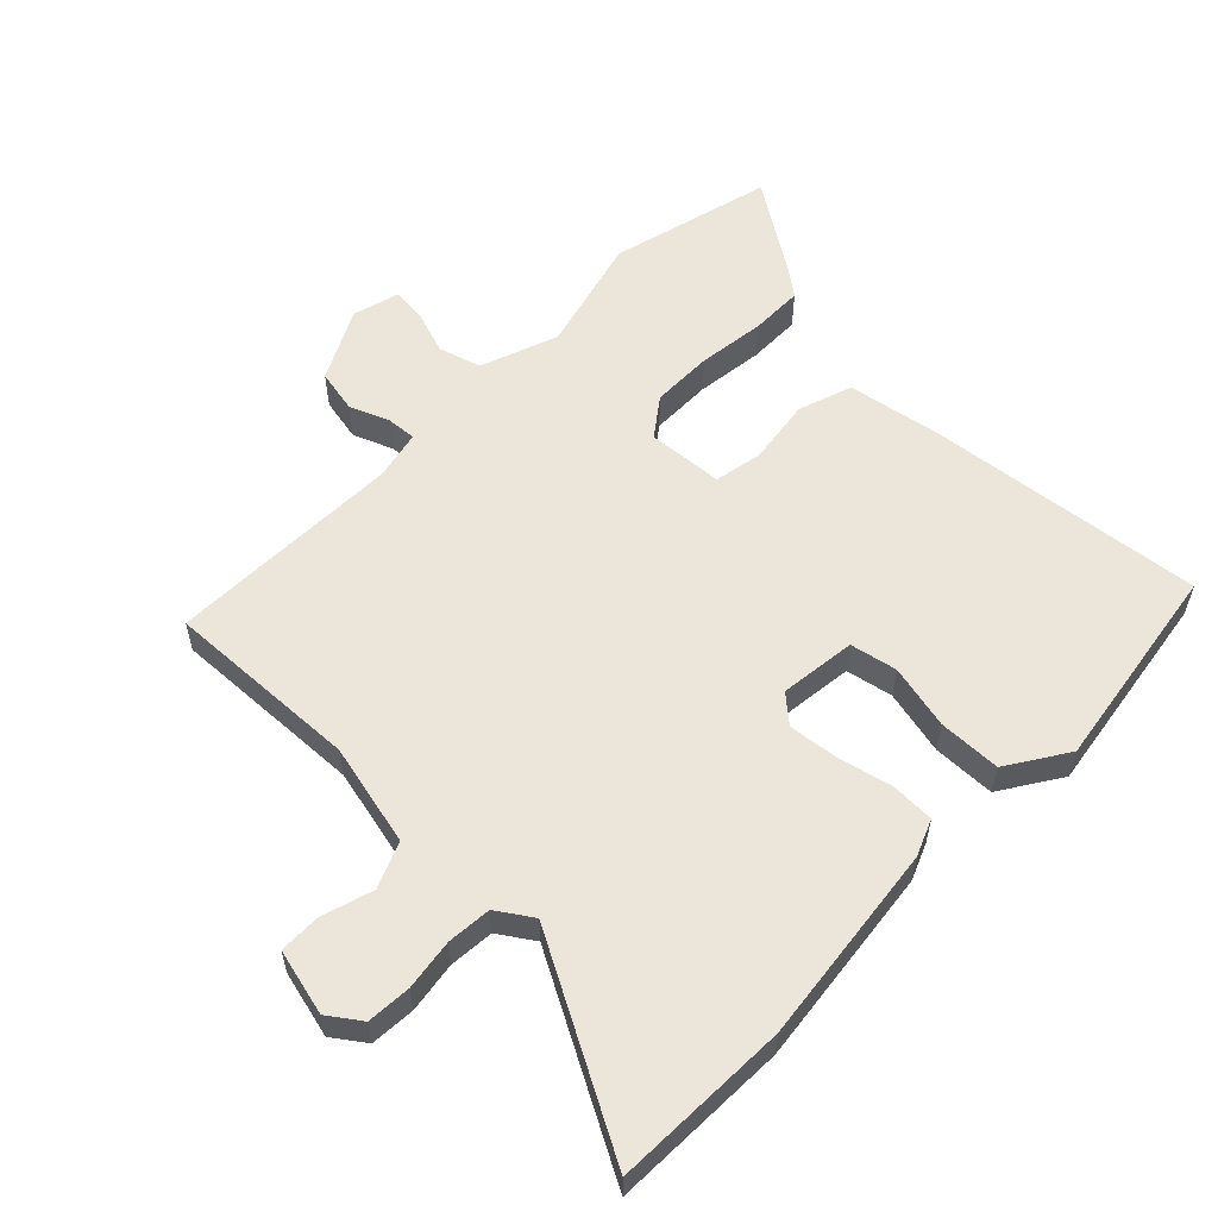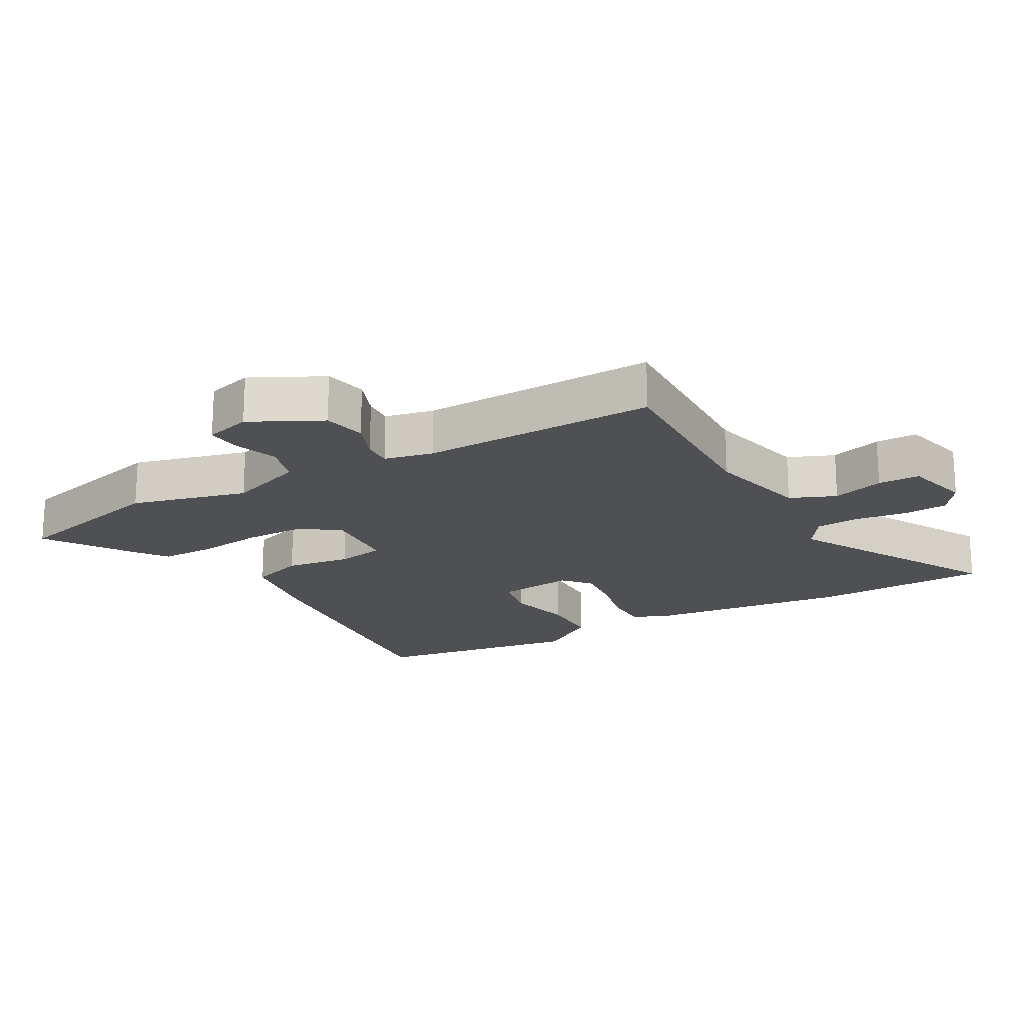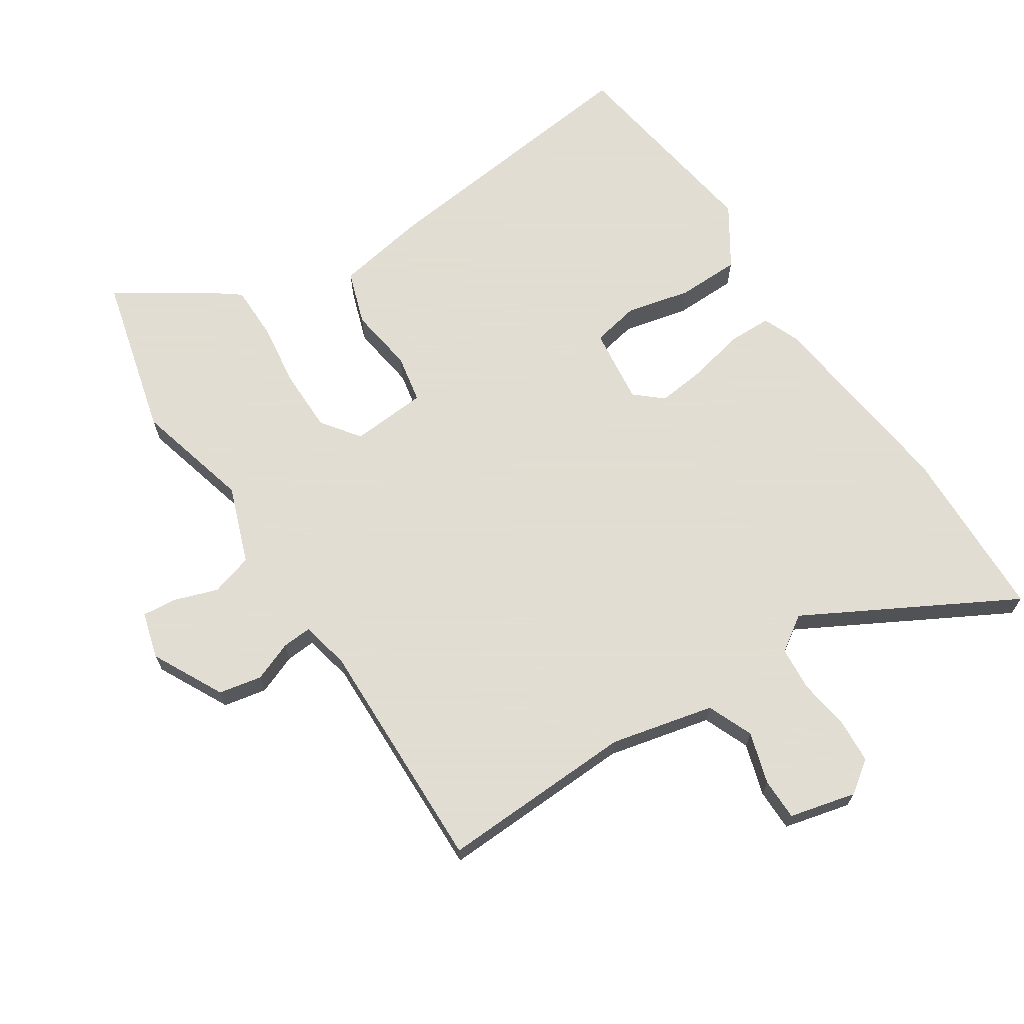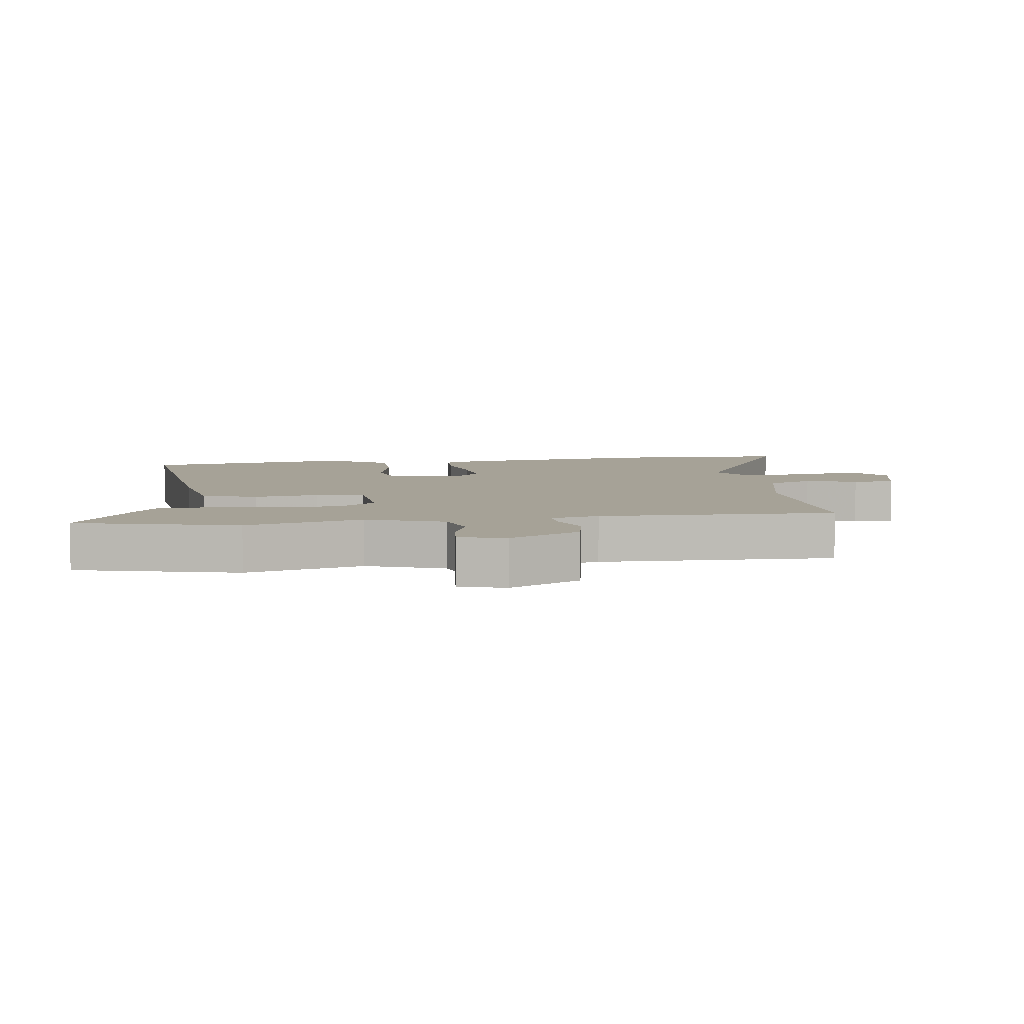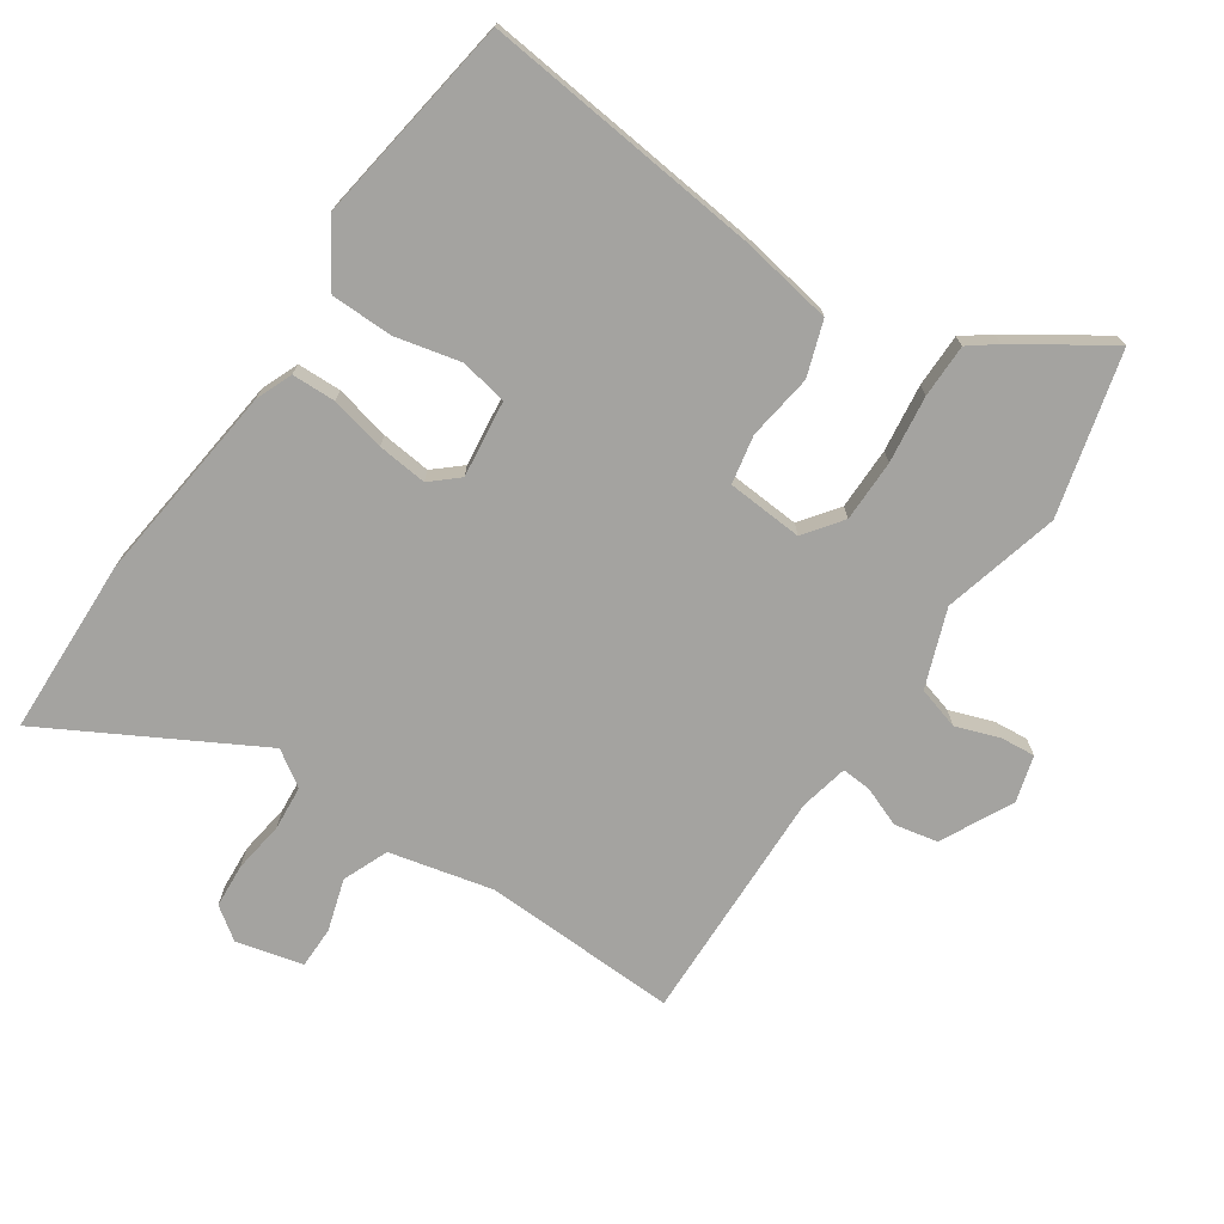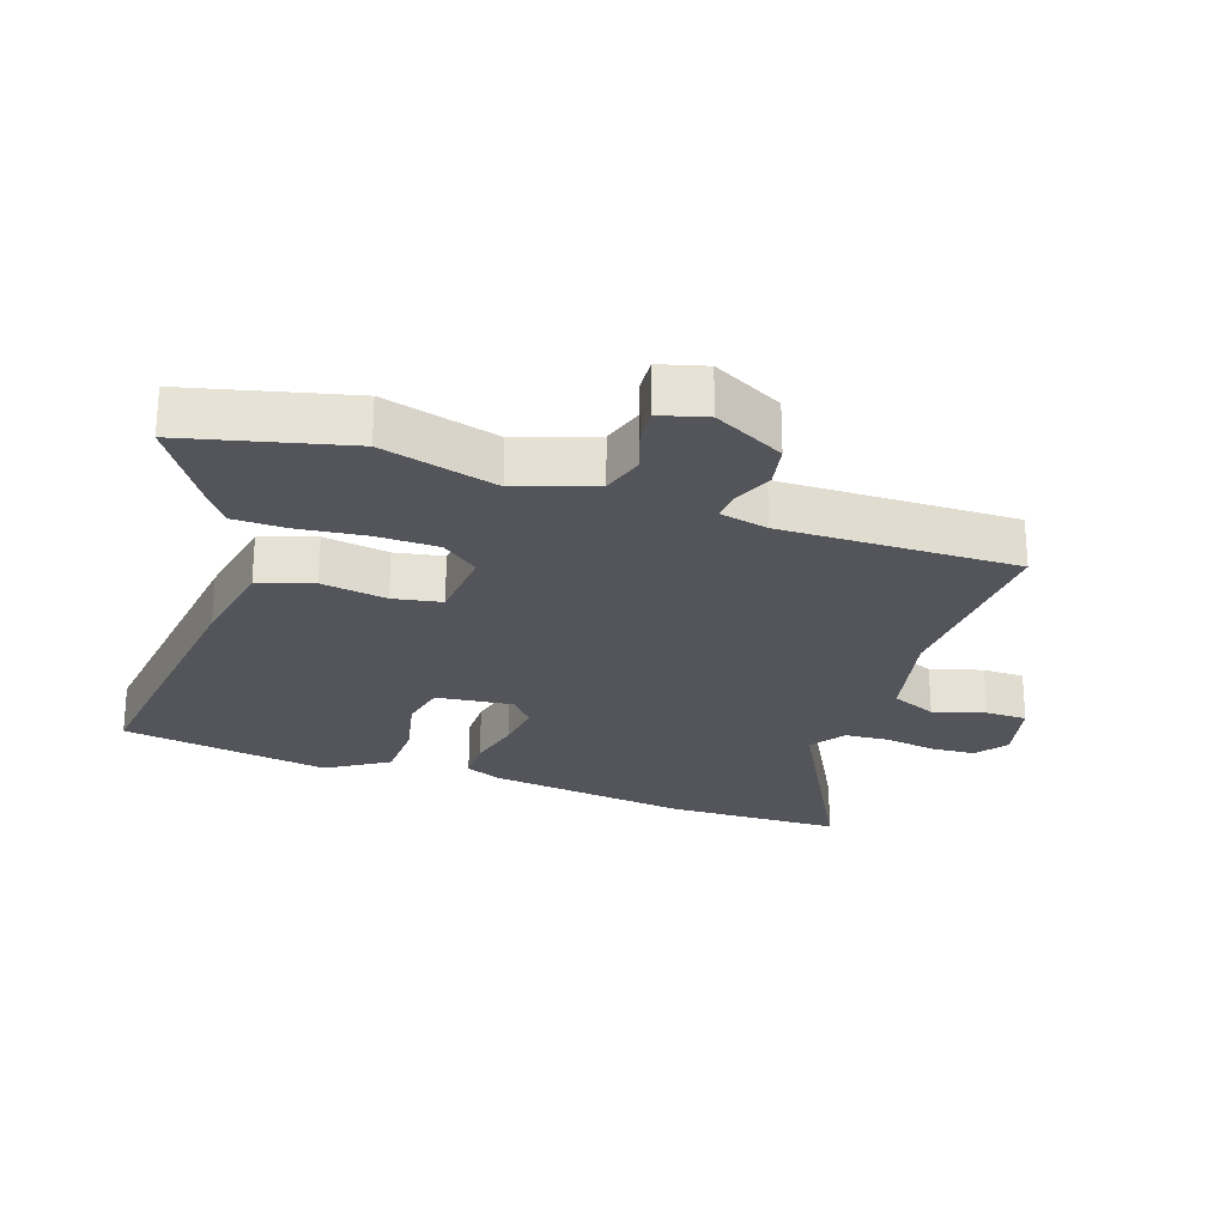
<metadata>
{"format":"obj","ext":"obj","renderer":"f3d","projection":"perspective","resolution":1024,"background":"white","views":[{"elev":57.3,"azim":43.9,"up":"+Y"},{"elev":-19.2,"azim":-60.8,"up":"+Y"},{"elev":68.1,"azim":-33.6,"up":"+Y"},{"elev":6.4,"azim":-98.5,"up":"+Y"},{"elev":-73.0,"azim":145.7,"up":"+Y"},{"elev":-24.9,"azim":-109.8,"up":"+Y"}]}
</metadata>
<code>
v -0.466 0.07 -0.63
v -0.532 0.07 -0.379
v -0.486 0.07 -0.198
v -0.531 0.07 -0.078
v -0.597 0.07 -0.059
v -0.665 0.07 -0.083
v -0.718 0.07 -0.088
v -0.739 0.07 -0.016
v -0.683 0.07 0.095
v -0.616 0.07 0.109
v -0.554 0.07 0.085
v -0.508 0.07 0.082
v -0.492 0.07 0.158
v -0.503 0.07 0.525
v -0.2 0.07 0.515
v -0.04 0.07 0.553
v -0.011 0.07 0.624
v -0.036 0.07 0.704
v -0.036 0.07 0.769
v 0.067 0.07 0.795
v 0.117 0.07 0.76
v 0.122 0.07 0.691
v 0.111 0.07 0.611
v 0.117 0.07 0.542
v 0.172 0.07 0.506
v 0.493 0.07 0.684
v 0.503 0.07 0.41
v 0.468 0.07 0.097
v 0.445 0.07 0.04
v 0.377 0.07 0.038
v 0.292 0.07 0.057
v 0.215 0.07 0.065
v 0.173 0.07 0.028
v 0.188 0.07 -0.091
v 0.261 0.07 -0.105
v 0.362 0.07 -0.081
v 0.459 0.07 -0.082
v 0.52 0.07 -0.175
v 0.473 0.07 -0.5
v 0.039 0.07 -0.455
v -0.106 0.07 -0.431
v -0.135 0.07 -0.347
v -0.121 0.07 -0.245
v -0.136 0.07 -0.17
v -0.254 0.07 -0.162
v -0.297 0.07 -0.221
v -0.297 0.07 -0.317
v -0.283 0.07 -0.421
v -0.283 0.07 -0.504
v -0.325 0.07 -0.536
v -0.466 0 -0.63
v -0.532 0 -0.379
v -0.486 0 -0.198
v -0.531 0 -0.078
v -0.597 0 -0.059
v -0.665 0 -0.083
v -0.718 0 -0.088
v -0.739 0 -0.016
v -0.683 0 0.095
v -0.616 0 0.109
v -0.554 0 0.085
v -0.508 0 0.082
v -0.492 0 0.158
v -0.503 0 0.525
v -0.2 0 0.515
v -0.04 0 0.553
v -0.011 0 0.624
v -0.036 0 0.704
v -0.036 0 0.769
v 0.067 0 0.795
v 0.117 0 0.76
v 0.122 0 0.691
v 0.111 0 0.611
v 0.117 0 0.542
v 0.172 0 0.506
v 0.493 0 0.684
v 0.503 0 0.41
v 0.468 0 0.097
v 0.445 0 0.04
v 0.377 0 0.038
v 0.292 0 0.057
v 0.215 0 0.065
v 0.173 0 0.028
v 0.188 0 -0.091
v 0.261 0 -0.105
v 0.362 0 -0.081
v 0.459 0 -0.082
v 0.52 0 -0.175
v 0.473 0 -0.5
v 0.039 0 -0.455
v -0.106 0 -0.431
v -0.135 0 -0.347
v -0.121 0 -0.245
v -0.136 0 -0.17
v -0.254 0 -0.162
v -0.297 0 -0.221
v -0.297 0 -0.317
v -0.283 0 -0.421
v -0.283 0 -0.504
v -0.325 0 -0.536
f 1 2 3
f 50 1 3
f 49 50 3
f 48 49 3
f 47 48 3
f 46 47 3 4
f 45 46 4
f 44 45 4
f 41 42 43
f 40 41 43
f 39 40 43
f 38 39 43
f 37 38 43
f 36 37 43
f 35 36 43
f 34 35 43 44
f 44 4 5
f 34 44 5
f 33 34 5
f 29 30 31
f 28 29 31
f 27 28 31
f 26 27 31
f 25 26 31
f 24 25 31 32
f 21 22 23
f 20 21 23
f 19 20 23
f 18 19 23
f 17 18 23
f 16 17 23 24
f 32 33 5
f 24 32 5
f 16 24 5
f 15 16 5
f 9 10 11
f 8 9 11
f 7 8 11
f 6 7 11
f 5 6 11
f 5 11 12
f 15 5 12
f 13 14 15
f 12 13 15
f 53 52 51
f 53 51 100
f 53 100 99
f 53 99 98
f 53 98 97
f 54 53 97 96
f 54 96 95
f 54 95 94
f 93 92 91
f 93 91 90
f 93 90 89
f 93 89 88
f 93 88 87
f 93 87 86
f 93 86 85
f 94 93 85 84
f 55 54 94
f 55 94 84
f 55 84 83
f 81 80 79
f 81 79 78
f 81 78 77
f 81 77 76
f 81 76 75
f 82 81 75 74
f 73 72 71
f 73 71 70
f 73 70 69
f 73 69 68
f 73 68 67
f 74 73 67 66
f 55 83 82
f 55 82 74
f 55 74 66
f 55 66 65
f 61 60 59
f 61 59 58
f 61 58 57
f 61 57 56
f 61 56 55
f 62 61 55
f 62 55 65
f 65 64 63
f 65 63 62
f 1 51 52 2
f 2 52 53 3
f 3 53 54 4
f 4 54 55 5
f 5 55 56 6
f 6 56 57 7
f 7 57 58 8
f 8 58 59 9
f 9 59 60 10
f 10 60 61 11
f 11 61 62 12
f 12 62 63 13
f 13 63 64 14
f 14 64 65 15
f 15 65 66 16
f 16 66 67 17
f 17 67 68 18
f 18 68 69 19
f 19 69 70 20
f 20 70 71 21
f 21 71 72 22
f 22 72 73 23
f 23 73 74 24
f 24 74 75 25
f 25 75 76 26
f 26 76 77 27
f 27 77 78 28
f 28 78 79 29
f 29 79 80 30
f 30 80 81 31
f 31 81 82 32
f 32 82 83 33
f 33 83 84 34
f 34 84 85 35
f 35 85 86 36
f 36 86 87 37
f 37 87 88 38
f 38 88 89 39
f 39 89 90 40
f 40 90 91 41
f 41 91 92 42
f 42 92 93 43
f 43 93 94 44
f 44 94 95 45
f 45 95 96 46
f 46 96 97 47
f 47 97 98 48
f 48 98 99 49
f 49 99 100 50
f 50 100 51 1

</code>
